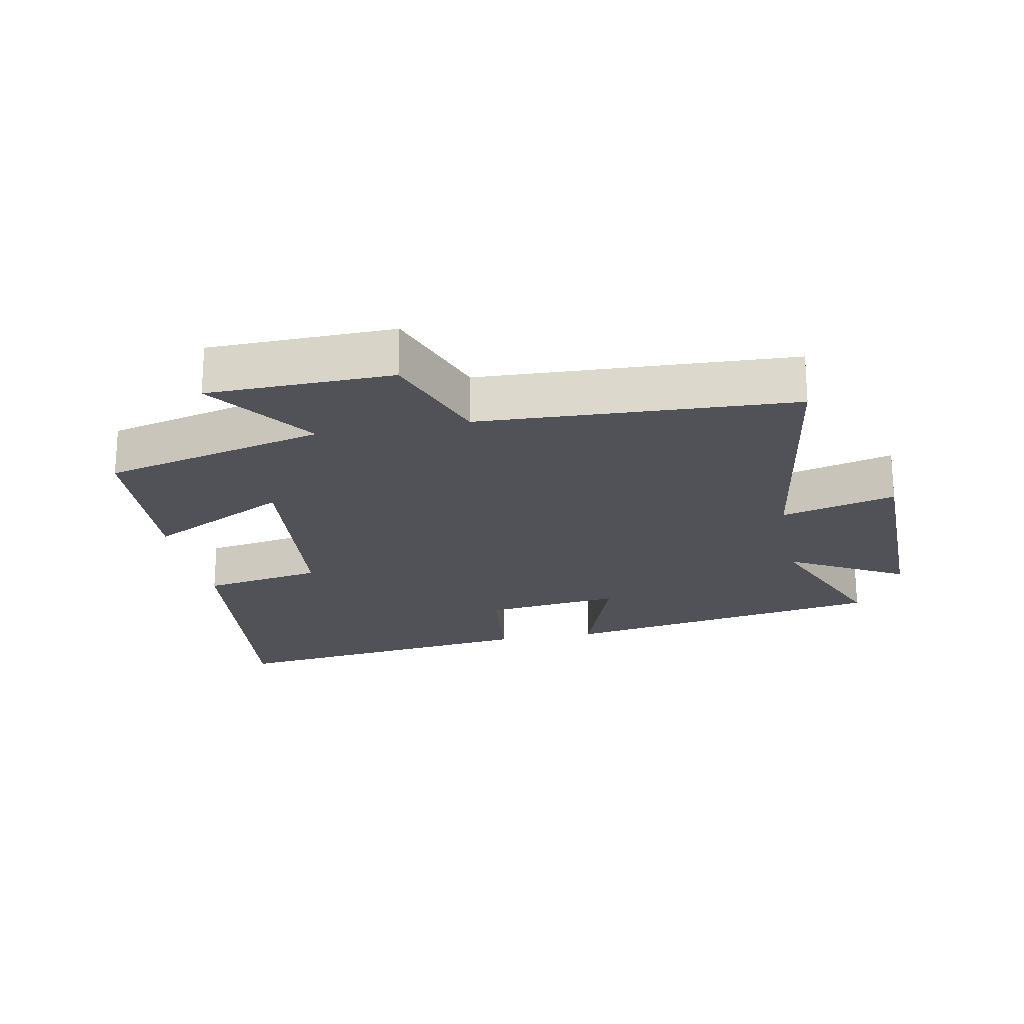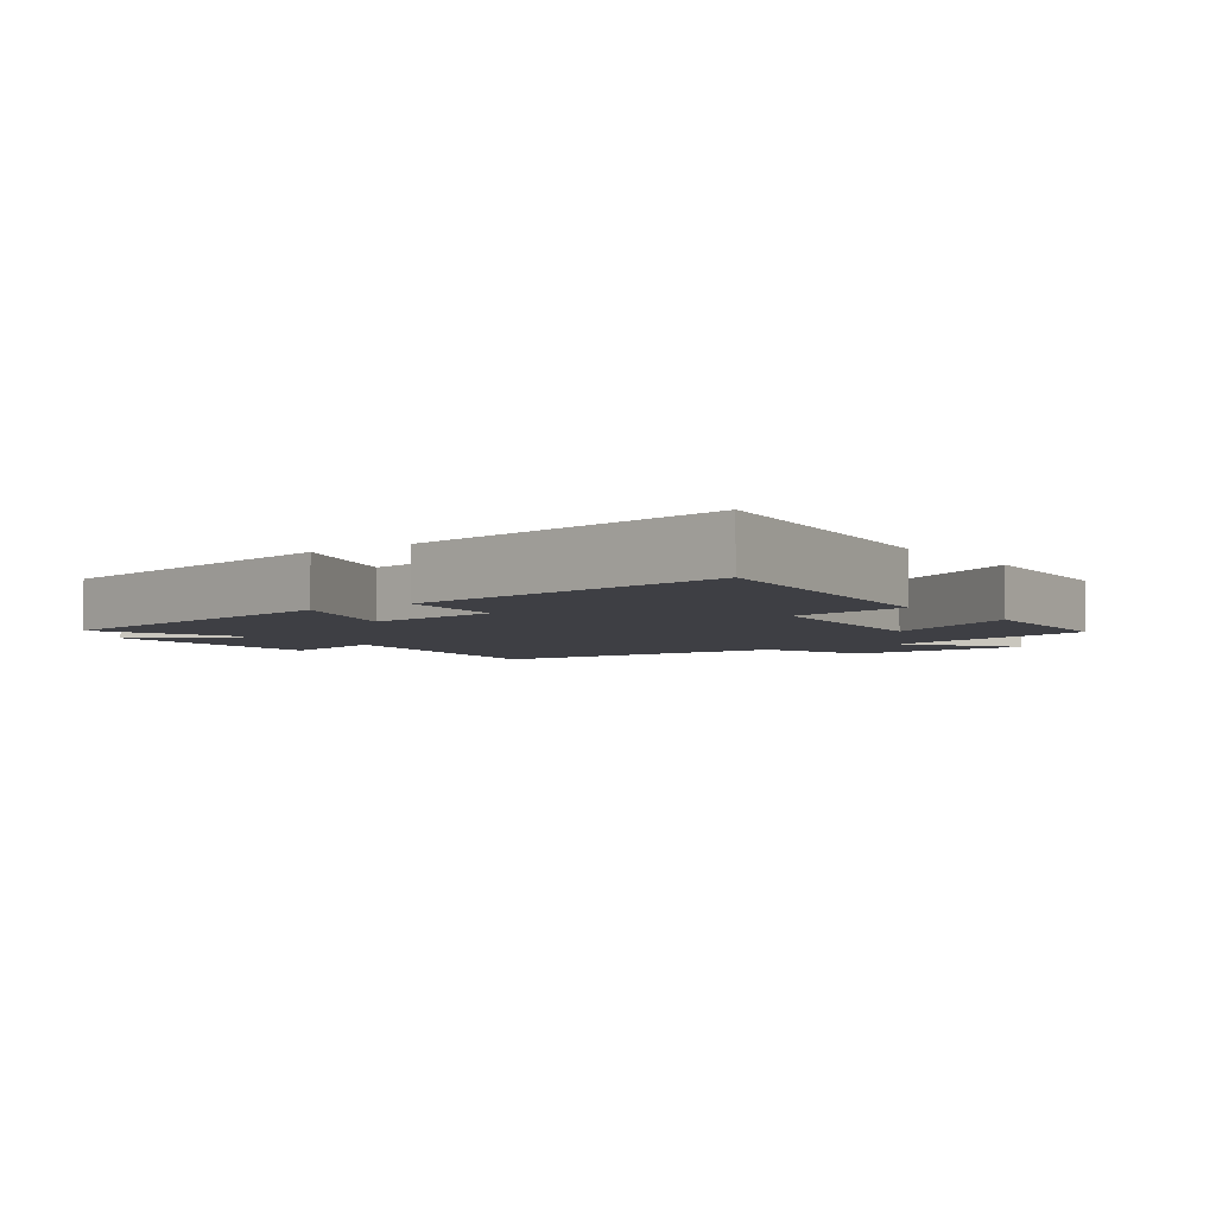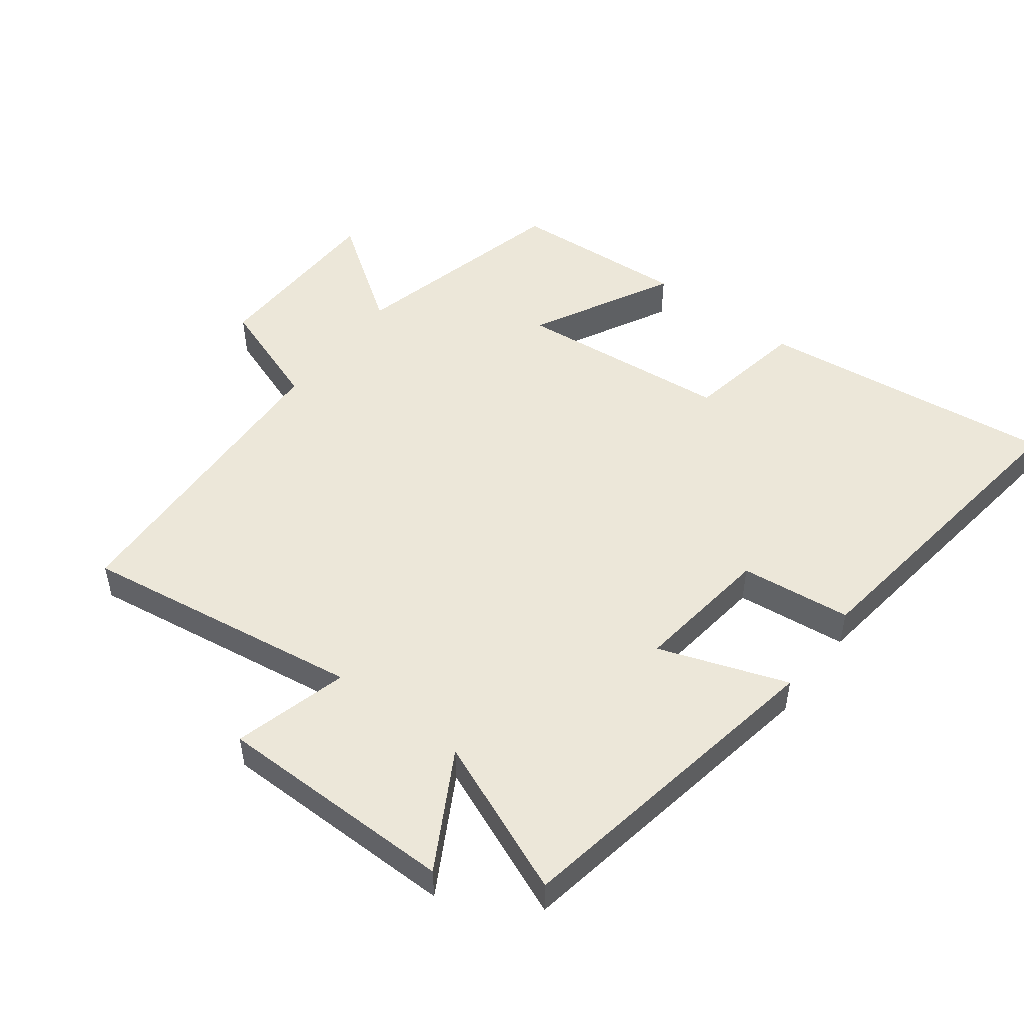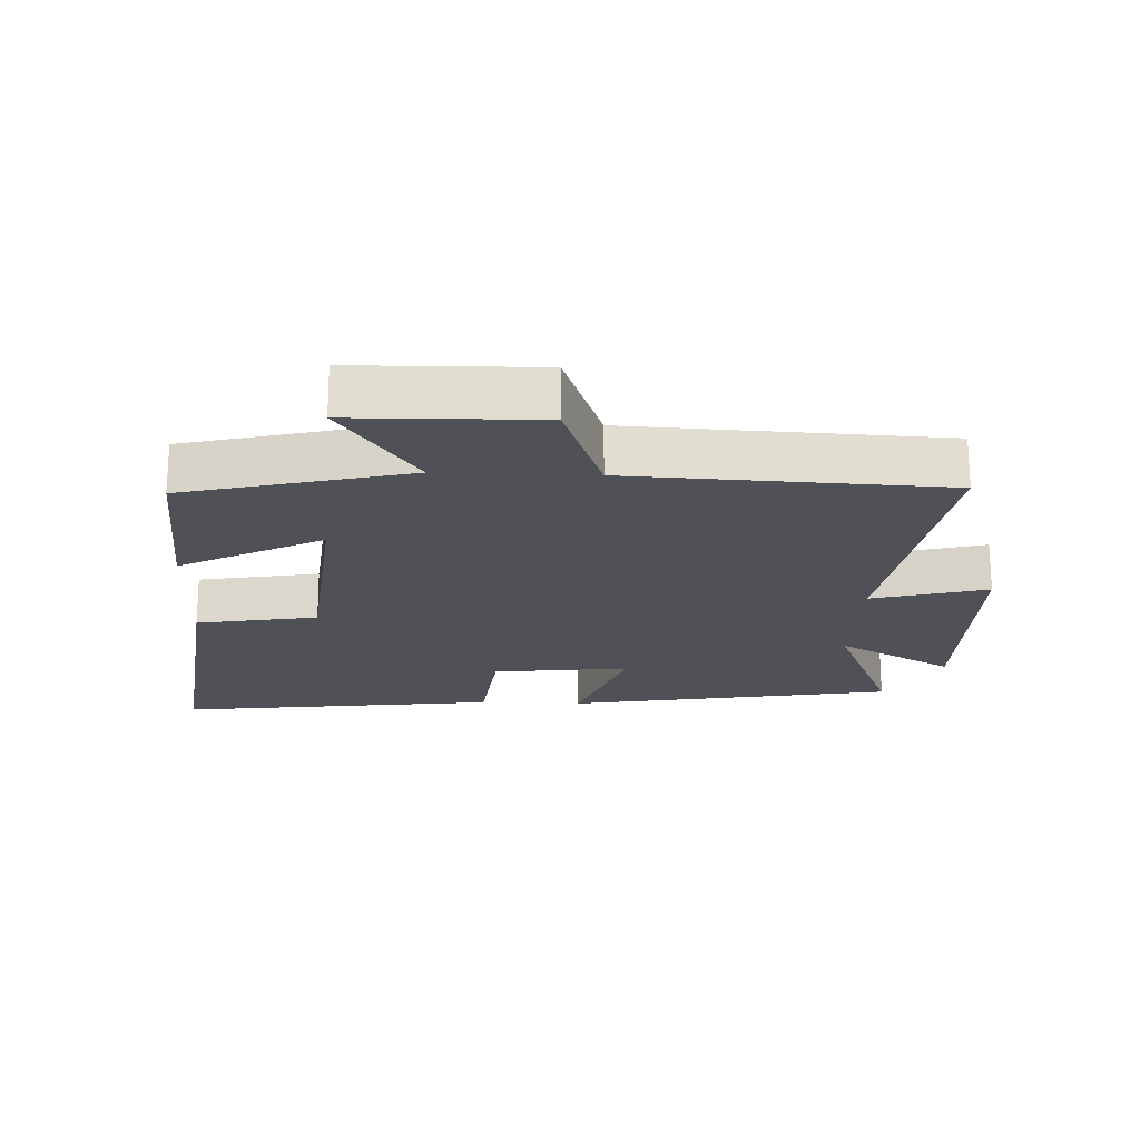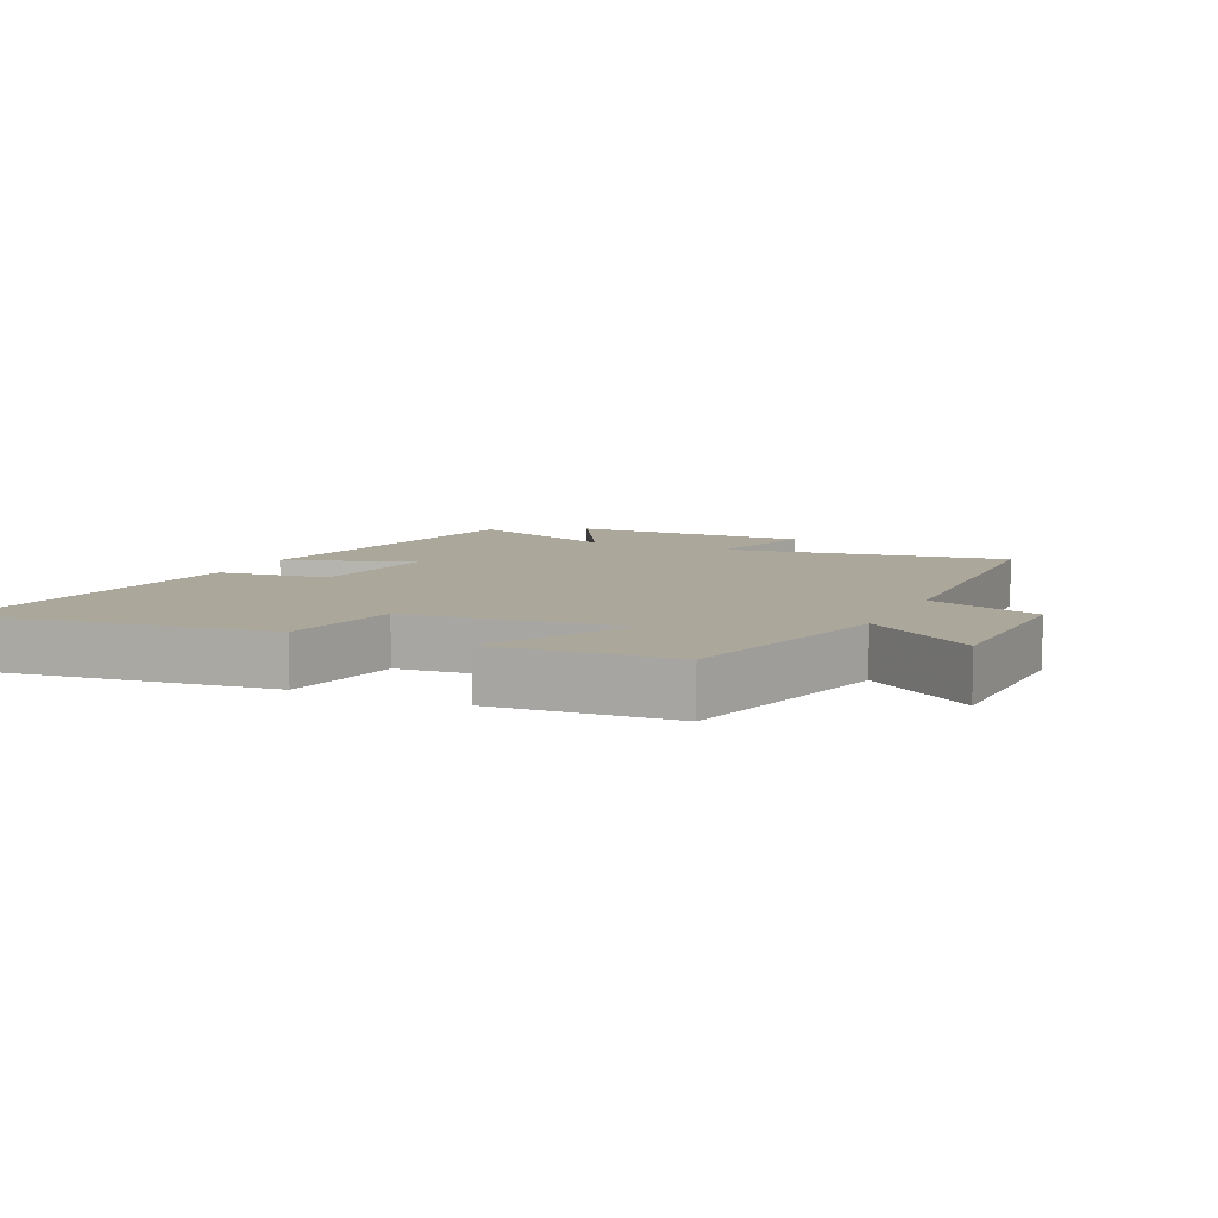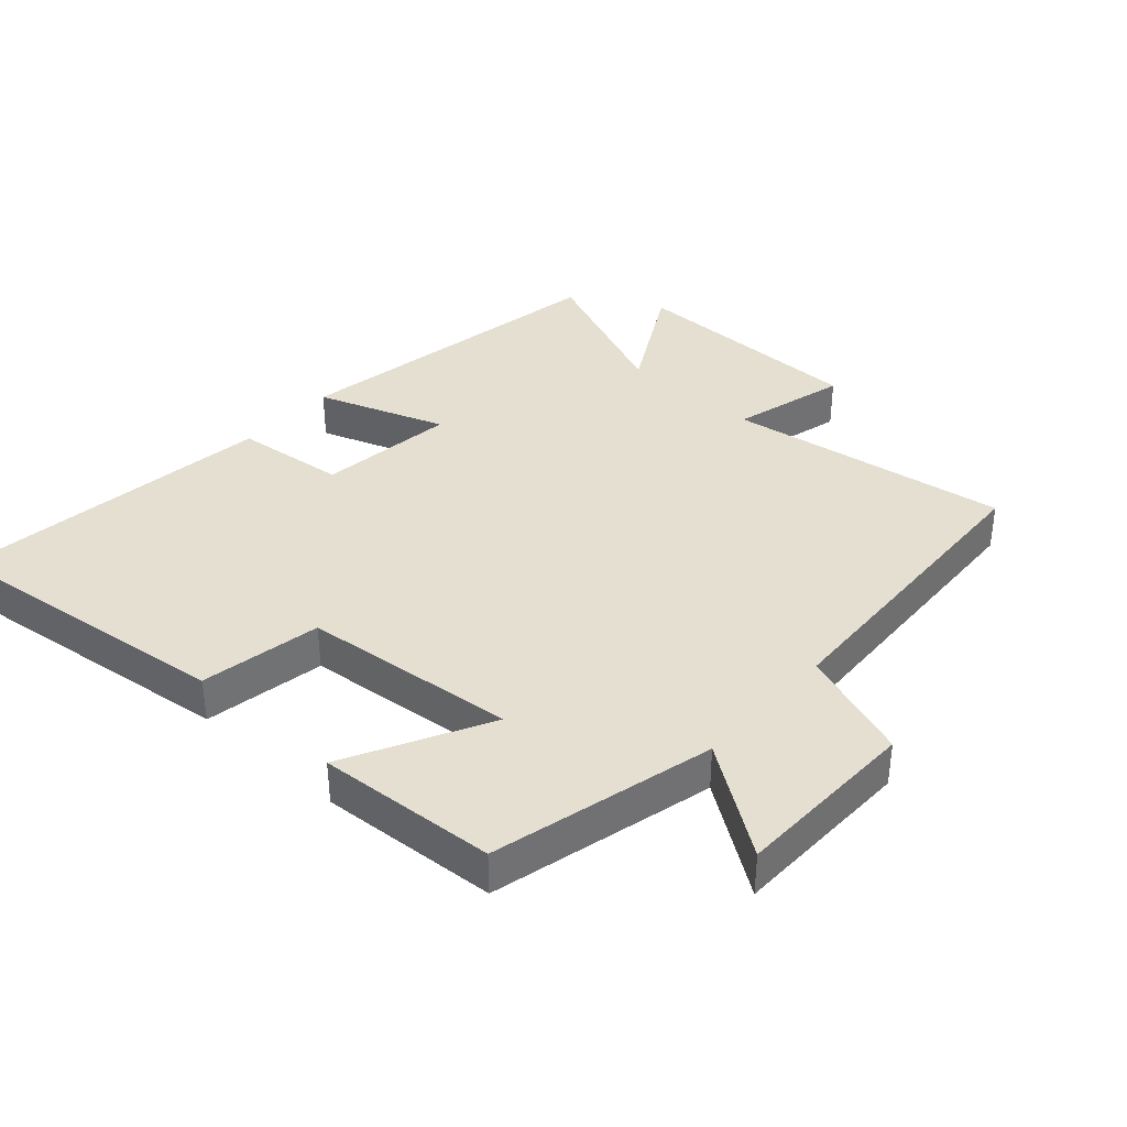
<metadata>
{"format":"obj","ext":"obj","renderer":"f3d","projection":"perspective","resolution":1024,"background":"white","views":[{"elev":-21.4,"azim":-79.0,"up":"+Y"},{"elev":-4.4,"azim":126.3,"up":"+Y"},{"elev":50.1,"azim":37.2,"up":"+Y"},{"elev":-20.3,"azim":-92.4,"up":"+Y"},{"elev":8.1,"azim":-155.0,"up":"+Y"},{"elev":37.3,"azim":-138.1,"up":"+Y"}]}
</metadata>
<code>
v 0.563 0.07 -0.555
v 0.106 0.07 -0.5
v 0.073 0.07 -0.315
v -0.255 0.07 -0.283
v -0.142 0.07 -0.5
v -0.415 0.07 -0.482
v -0.5 0.07 -0.142
v -0.666 0.07 -0.258
v -0.672 0.07 0.024
v -0.5 0.07 0.086
v -0.478 0.07 0.564
v -0.046 0.07 0.5
v -0.093 0.07 0.675
v 0.273 0.07 0.677
v 0.174 0.07 0.5
v 0.412 0.07 0.599
v 0.5 0.07 0.098
v 0.304 0.07 0.167
v 0.33 0.07 -0.043
v 0.5 0.07 -0.062
v 0.563 0 -0.555
v 0.106 0 -0.5
v 0.073 0 -0.315
v -0.255 0 -0.283
v -0.142 0 -0.5
v -0.415 0 -0.482
v -0.5 0 -0.142
v -0.666 0 -0.258
v -0.672 0 0.024
v -0.5 0 0.086
v -0.478 0 0.564
v -0.046 0 0.5
v -0.093 0 0.675
v 0.273 0 0.677
v 0.174 0 0.5
v 0.412 0 0.599
v 0.5 0 0.098
v 0.304 0 0.167
v 0.33 0 -0.043
v 0.5 0 -0.062
f 19 20 1 2
f 18 19 2 3
f 15 16 17 18
f 15 18 3 4
f 12 13 14 15
f 12 15 4
f 10 11 12 4
f 7 8 9 10
f 6 7 10
f 4 5 6 10
f 22 21 40 39
f 23 22 39 38
f 38 37 36 35
f 24 23 38 35
f 35 34 33 32
f 24 35 32
f 24 32 31 30
f 30 29 28 27
f 30 27 26
f 30 26 25 24
f 1 21 22 2
f 2 22 23 3
f 3 23 24 4
f 4 24 25 5
f 5 25 26 6
f 6 26 27 7
f 7 27 28 8
f 8 28 29 9
f 9 29 30 10
f 10 30 31 11
f 11 31 32 12
f 12 32 33 13
f 13 33 34 14
f 14 34 35 15
f 15 35 36 16
f 16 36 37 17
f 17 37 38 18
f 18 38 39 19
f 19 39 40 20
f 20 40 21 1

</code>
